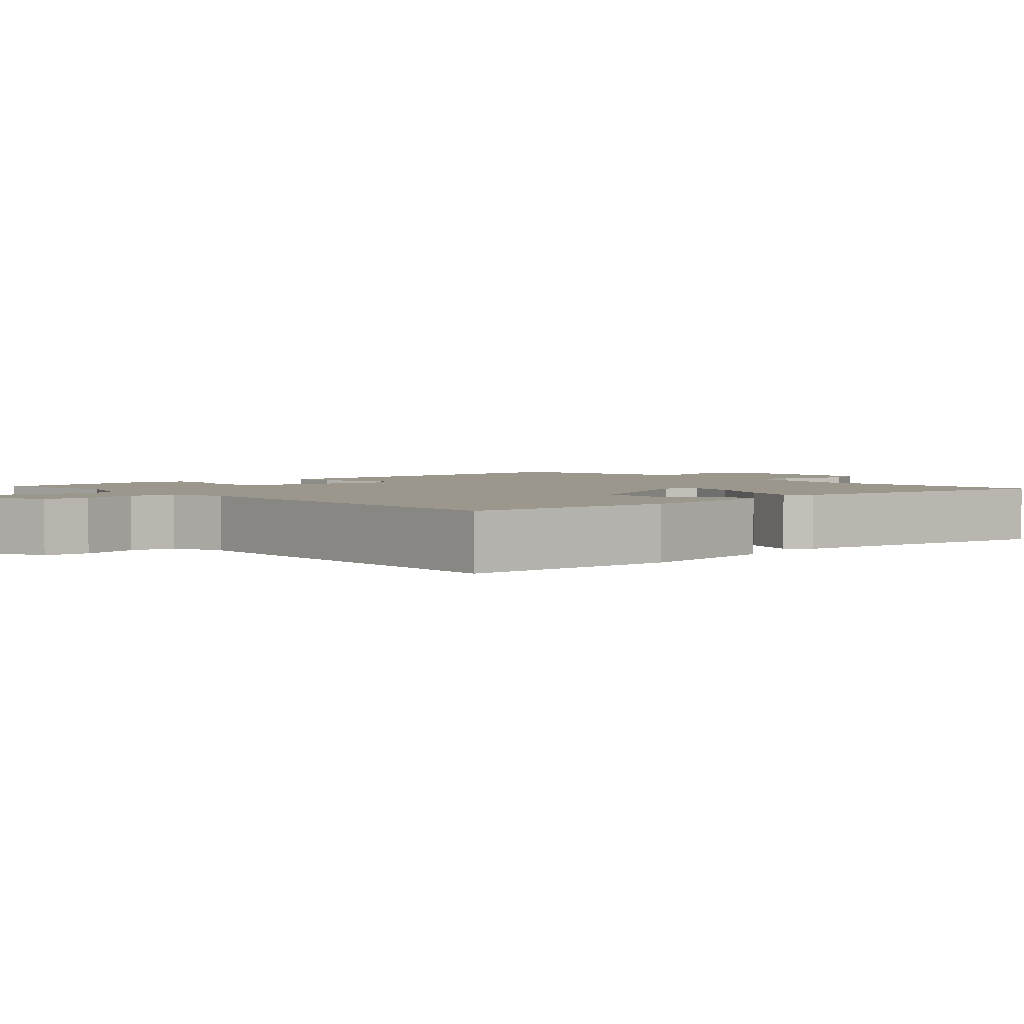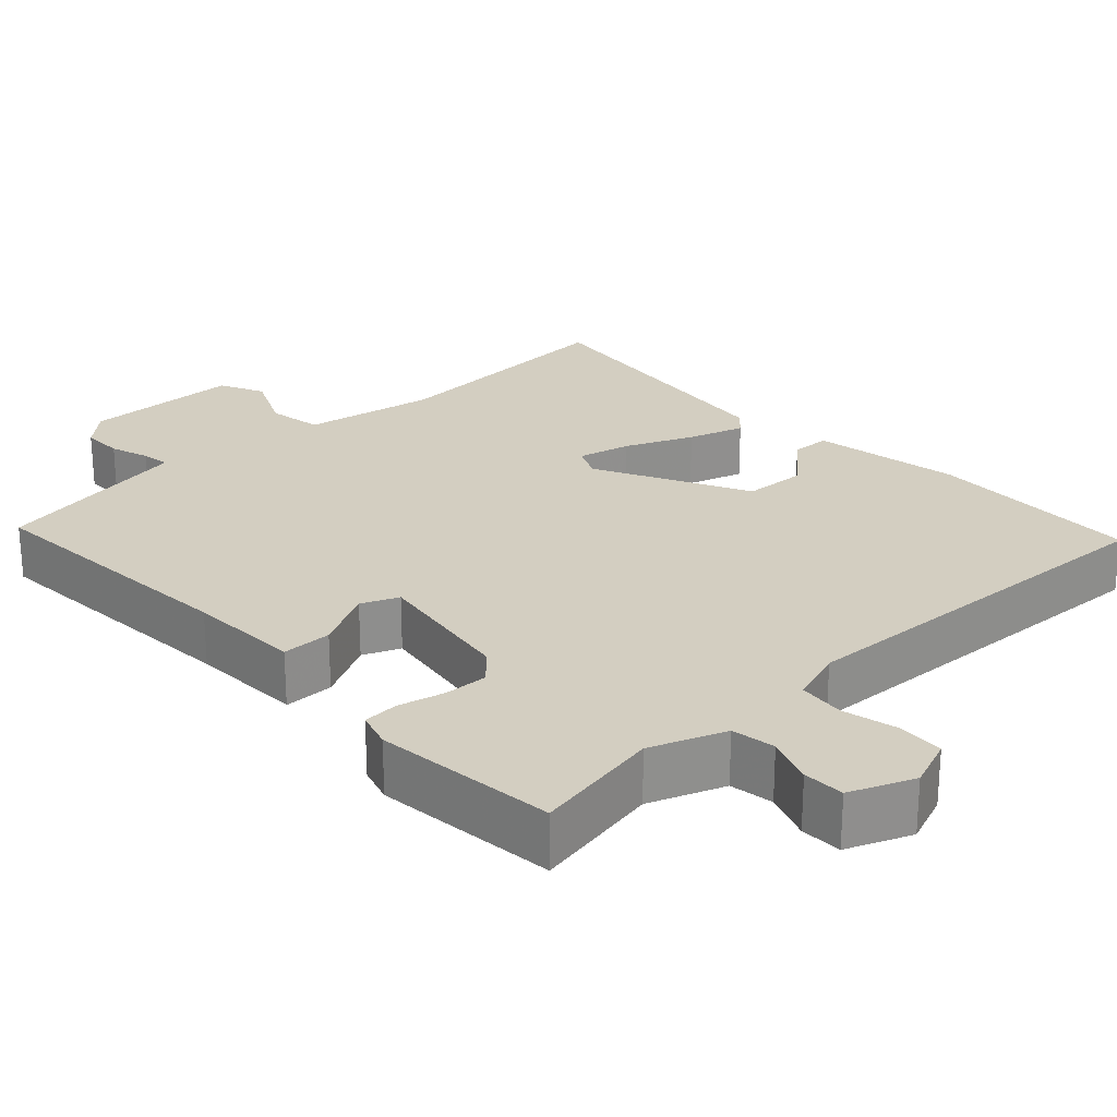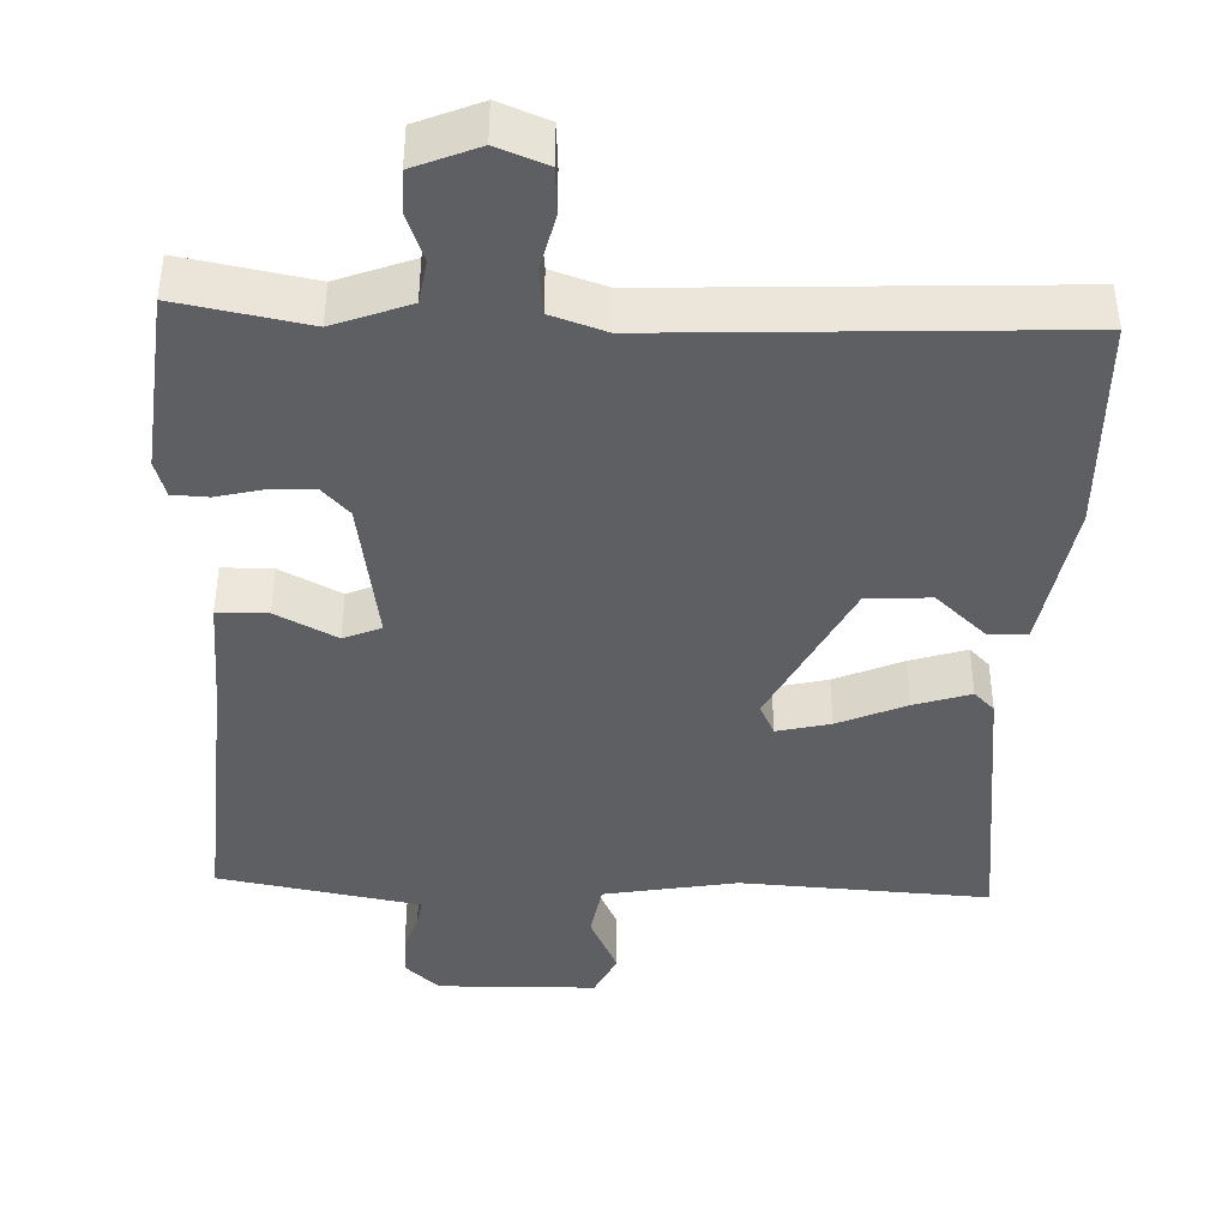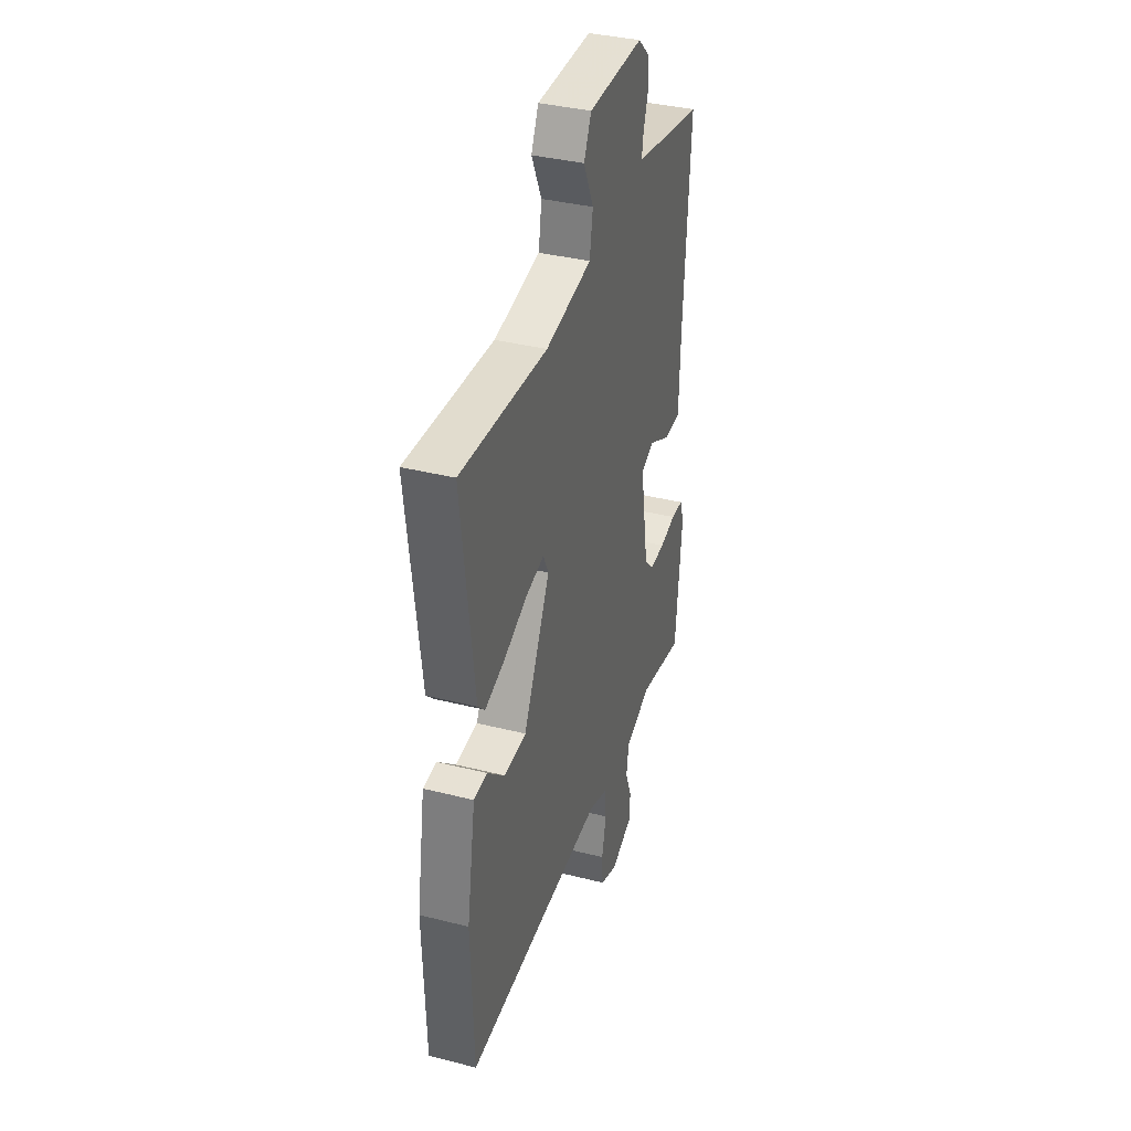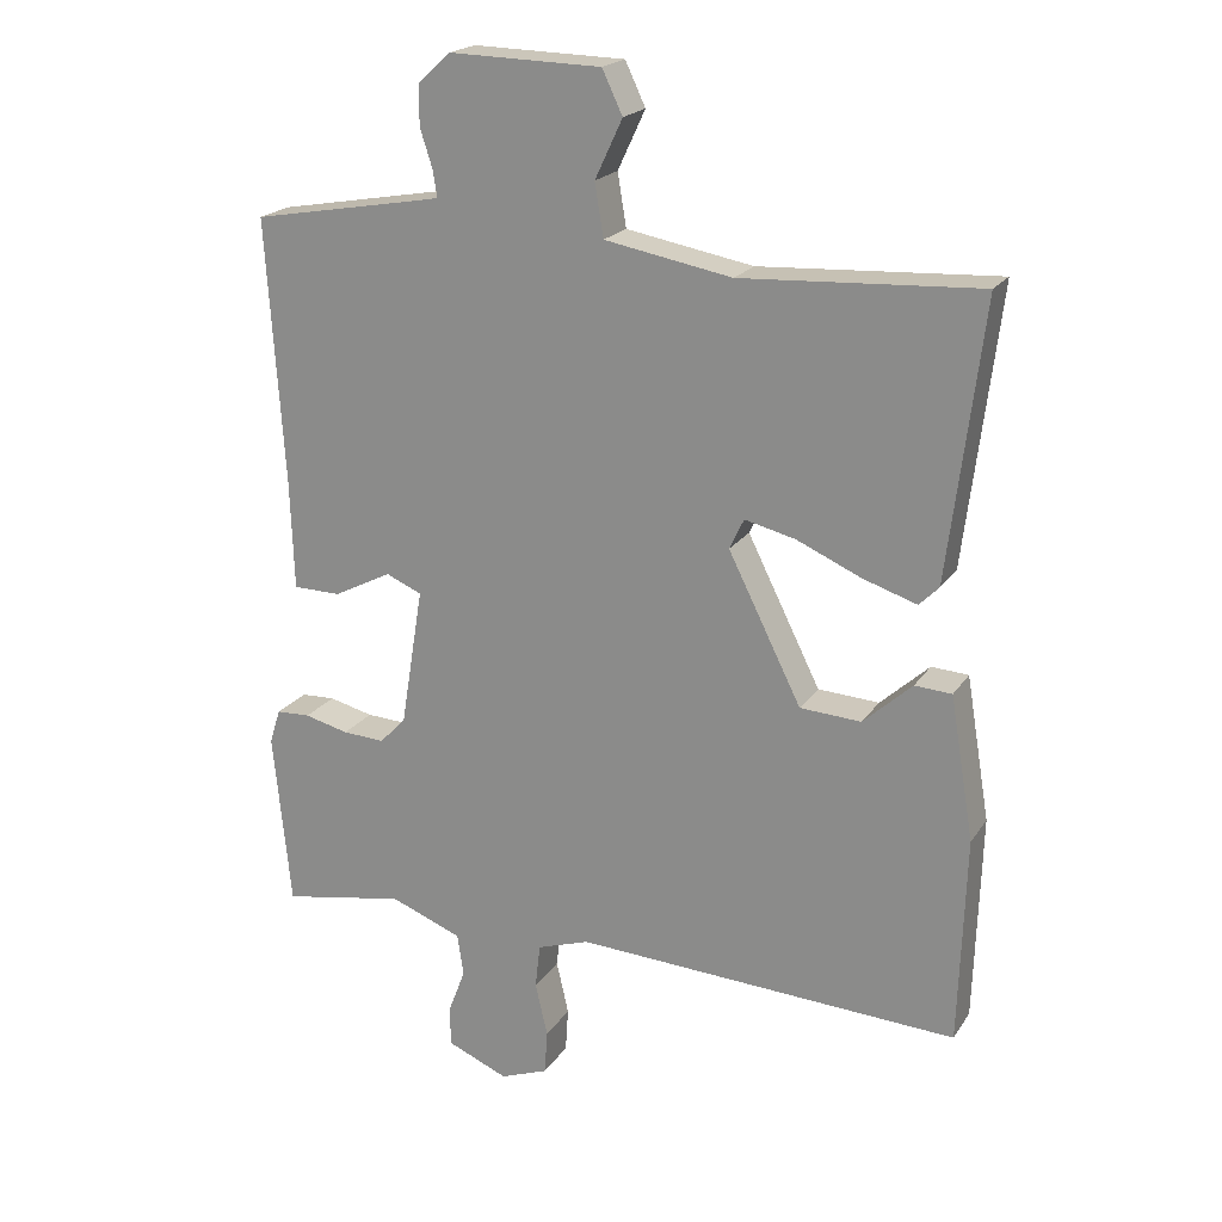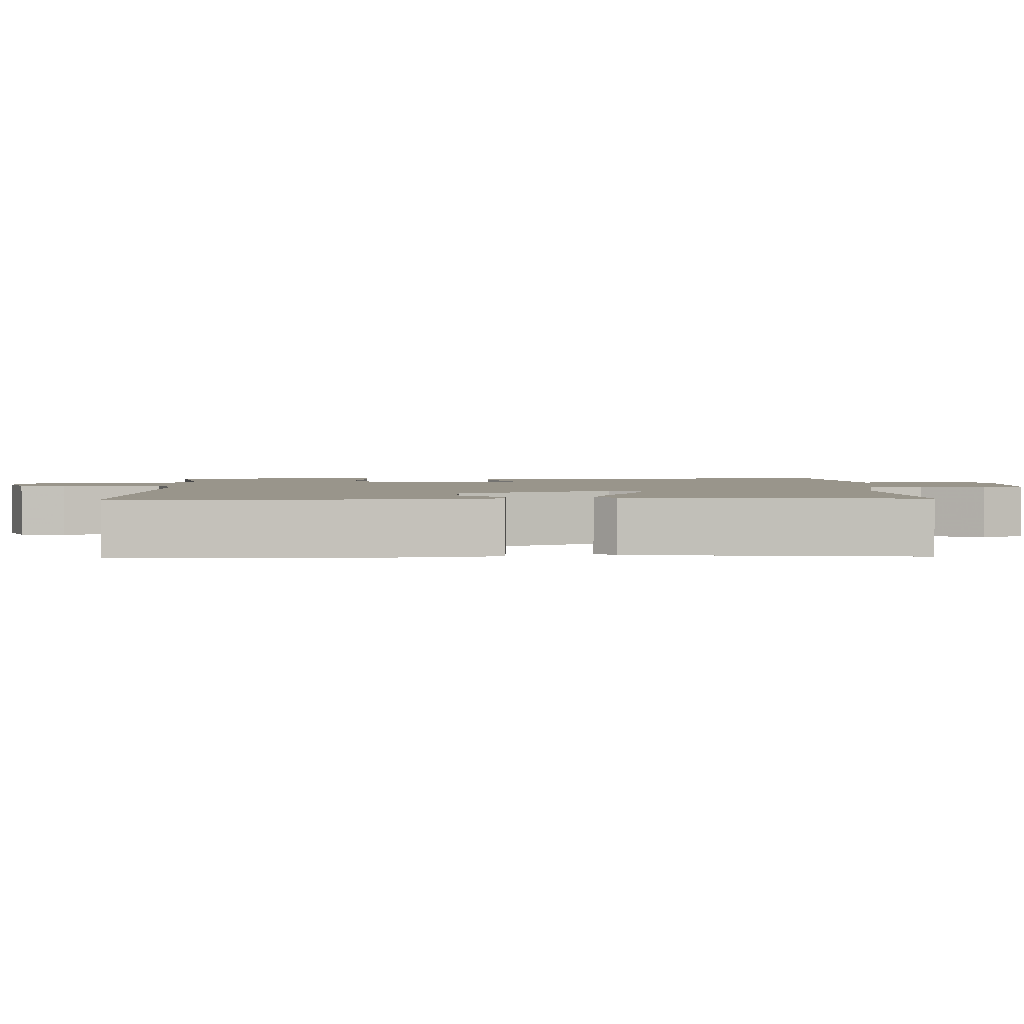
<metadata>
{"format":"obj","ext":"obj","renderer":"f3d","projection":"perspective","resolution":1024,"background":"white","views":[{"elev":2.7,"azim":-131.6,"up":"+Y"},{"elev":24.9,"azim":136.6,"up":"+Y"},{"elev":-41.6,"azim":177.6,"up":"+Y"},{"elev":36.7,"azim":-71.8,"up":"+Z"},{"elev":20.4,"azim":-155.8,"up":"+Z"},{"elev":2.2,"azim":-91.9,"up":"+Y"}]}
</metadata>
<code>
v -0.5 0.07 -0.5
v -0.509 0.07 -0.215
v -0.476 0.07 -0.018
v -0.425 0.07 -0.015
v -0.358 0.07 -0.076
v -0.274 0.07 -0.071
v -0.173 0.07 0.131
v -0.193 0.07 0.173
v -0.263 0.07 0.156
v -0.352 0.07 0.117
v -0.426 0.07 0.093
v -0.453 0.07 0.12
v -0.5 0.07 0.5
v -0.173 0.07 0.482
v 0.002 0.07 0.514
v 0.014 0.07 0.587
v -0.024 0.07 0.668
v 0.004 0.07 0.727
v 0.213 0.07 0.732
v 0.258 0.07 0.691
v 0.258 0.07 0.636
v 0.241 0.07 0.584
v 0.235 0.07 0.547
v 0.267 0.07 0.541
v 0.5 0.07 0.5
v 0.476 0.07 0.134
v 0.471 0.07 -0.016
v 0.405 0.07 -0.017
v 0.325 0.07 0.024
v 0.276 0.07 0.003
v 0.307 0.07 -0.188
v 0.343 0.07 -0.226
v 0.401 0.07 -0.223
v 0.462 0.07 -0.208
v 0.509 0.07 -0.21
v 0.524 0.07 -0.258
v 0.5 0.07 -0.5
v 0.33 0.07 -0.469
v 0.231 0.07 -0.507
v 0.222 0.07 -0.565
v 0.246 0.07 -0.628
v 0.245 0.07 -0.683
v 0.161 0.07 -0.718
v 0.095 0.07 -0.693
v 0.091 0.07 -0.632
v 0.108 0.07 -0.558
v 0.101 0.07 -0.497
v 0.029 0.07 -0.473
v -0.5 0 -0.5
v -0.509 0 -0.215
v -0.476 0 -0.018
v -0.425 0 -0.015
v -0.358 0 -0.076
v -0.274 0 -0.071
v -0.173 0 0.131
v -0.193 0 0.173
v -0.263 0 0.156
v -0.352 0 0.117
v -0.426 0 0.093
v -0.453 0 0.12
v -0.5 0 0.5
v -0.173 0 0.482
v 0.002 0 0.514
v 0.014 0 0.587
v -0.024 0 0.668
v 0.004 0 0.727
v 0.213 0 0.732
v 0.258 0 0.691
v 0.258 0 0.636
v 0.241 0 0.584
v 0.235 0 0.547
v 0.267 0 0.541
v 0.5 0 0.5
v 0.476 0 0.134
v 0.471 0 -0.016
v 0.405 0 -0.017
v 0.325 0 0.024
v 0.276 0 0.003
v 0.307 0 -0.188
v 0.343 0 -0.226
v 0.401 0 -0.223
v 0.462 0 -0.208
v 0.509 0 -0.21
v 0.524 0 -0.258
v 0.5 0 -0.5
v 0.33 0 -0.469
v 0.231 0 -0.507
v 0.222 0 -0.565
v 0.246 0 -0.628
v 0.245 0 -0.683
v 0.161 0 -0.718
v 0.095 0 -0.693
v 0.091 0 -0.632
v 0.108 0 -0.558
v 0.101 0 -0.497
v 0.029 0 -0.473
f 44 45 46
f 43 44 46
f 42 43 46
f 41 42 46
f 40 41 46
f 39 40 46 47
f 38 39 47 48
f 36 37 38
f 35 36 38
f 34 35 38
f 33 34 38
f 32 33 38 48
f 26 27 28 29
f 26 29 30
f 25 26 30
f 24 25 30
f 23 24 30
f 20 21 22
f 19 20 22
f 18 19 22
f 17 18 22
f 16 17 22
f 15 16 22 23
f 14 15 23 30
f 12 13 14
f 11 12 14
f 10 11 14
f 9 10 14
f 8 9 14
f 14 30 31
f 8 14 31
f 7 8 31
f 3 4 5
f 2 3 5
f 1 2 5
f 48 1 5
f 48 5 6
f 31 32 48
f 7 31 48
f 6 7 48
f 94 93 92
f 94 92 91
f 94 91 90
f 94 90 89
f 94 89 88
f 95 94 88 87
f 96 95 87 86
f 86 85 84
f 86 84 83
f 86 83 82
f 86 82 81
f 96 86 81 80
f 77 76 75 74
f 78 77 74
f 78 74 73
f 78 73 72
f 78 72 71
f 70 69 68
f 70 68 67
f 70 67 66
f 70 66 65
f 70 65 64
f 71 70 64 63
f 78 71 63 62
f 62 61 60
f 62 60 59
f 62 59 58
f 62 58 57
f 62 57 56
f 79 78 62
f 79 62 56
f 79 56 55
f 53 52 51
f 53 51 50
f 53 50 49
f 53 49 96
f 54 53 96
f 96 80 79
f 96 79 55
f 96 55 54
f 1 49 50 2
f 2 50 51 3
f 3 51 52 4
f 4 52 53 5
f 5 53 54 6
f 6 54 55 7
f 7 55 56 8
f 8 56 57 9
f 9 57 58 10
f 10 58 59 11
f 11 59 60 12
f 12 60 61 13
f 13 61 62 14
f 14 62 63 15
f 15 63 64 16
f 16 64 65 17
f 17 65 66 18
f 18 66 67 19
f 19 67 68 20
f 20 68 69 21
f 21 69 70 22
f 22 70 71 23
f 23 71 72 24
f 24 72 73 25
f 25 73 74 26
f 26 74 75 27
f 27 75 76 28
f 28 76 77 29
f 29 77 78 30
f 30 78 79 31
f 31 79 80 32
f 32 80 81 33
f 33 81 82 34
f 34 82 83 35
f 35 83 84 36
f 36 84 85 37
f 37 85 86 38
f 38 86 87 39
f 39 87 88 40
f 40 88 89 41
f 41 89 90 42
f 42 90 91 43
f 43 91 92 44
f 44 92 93 45
f 45 93 94 46
f 46 94 95 47
f 47 95 96 48
f 48 96 49 1

</code>
